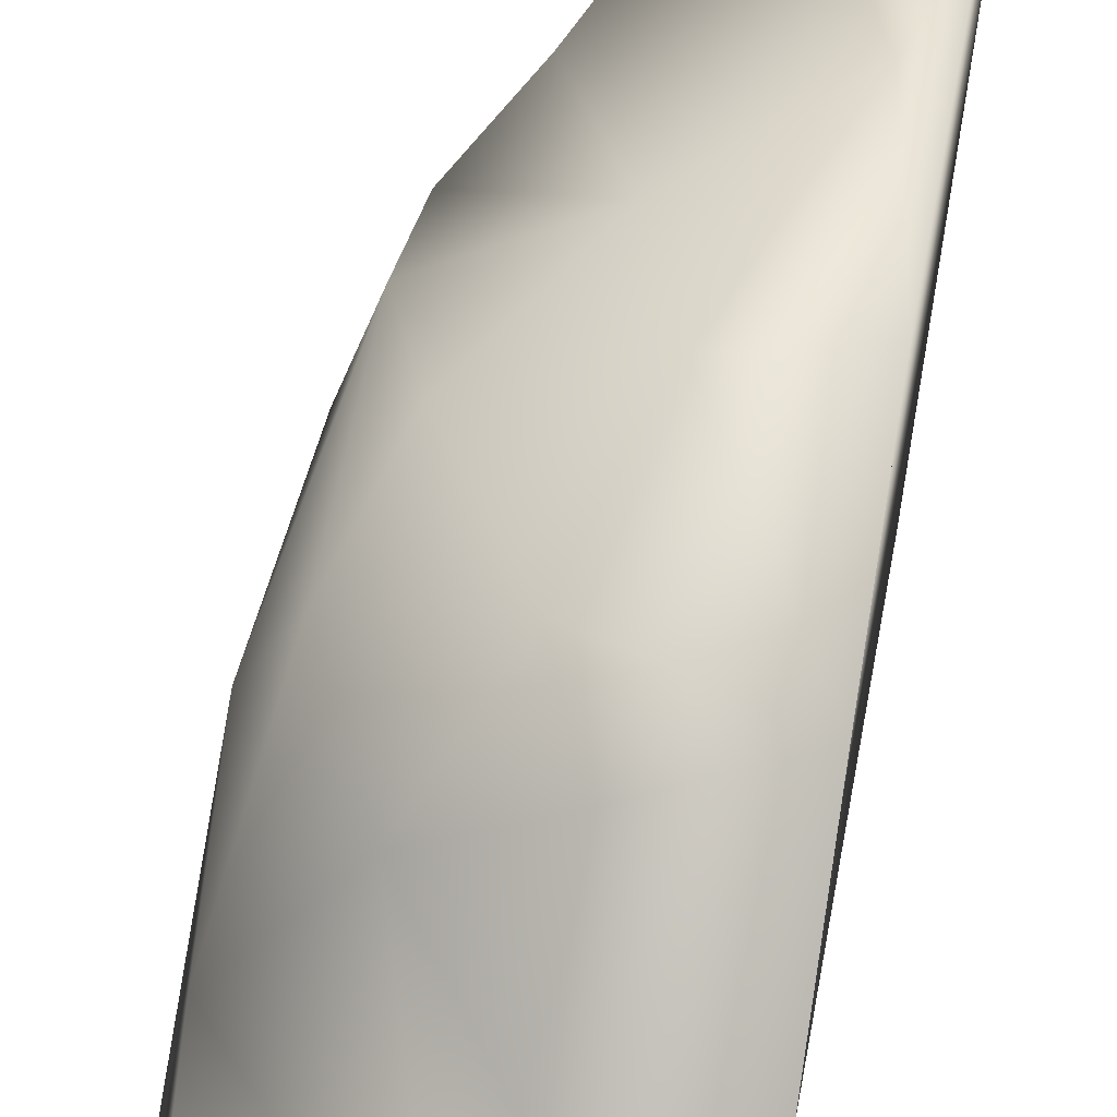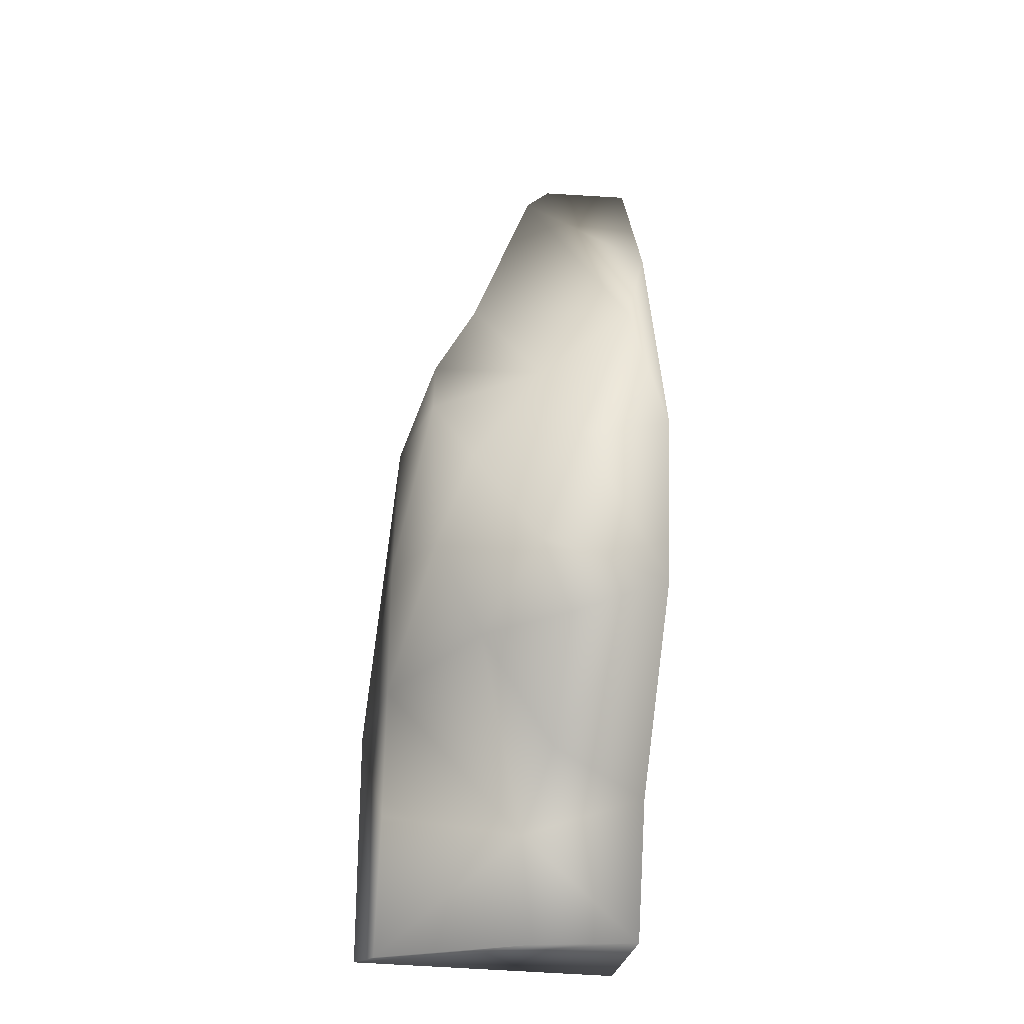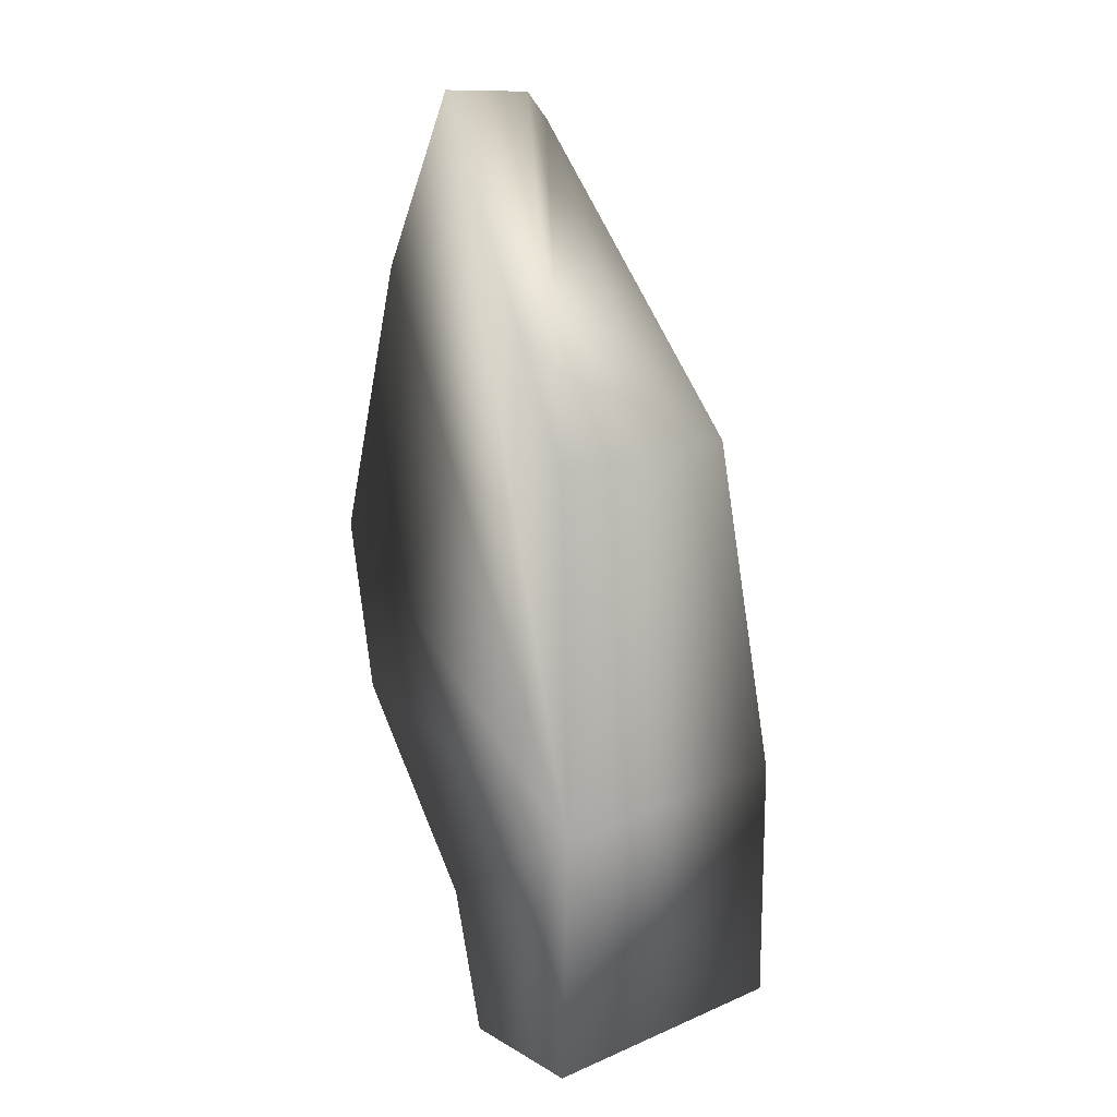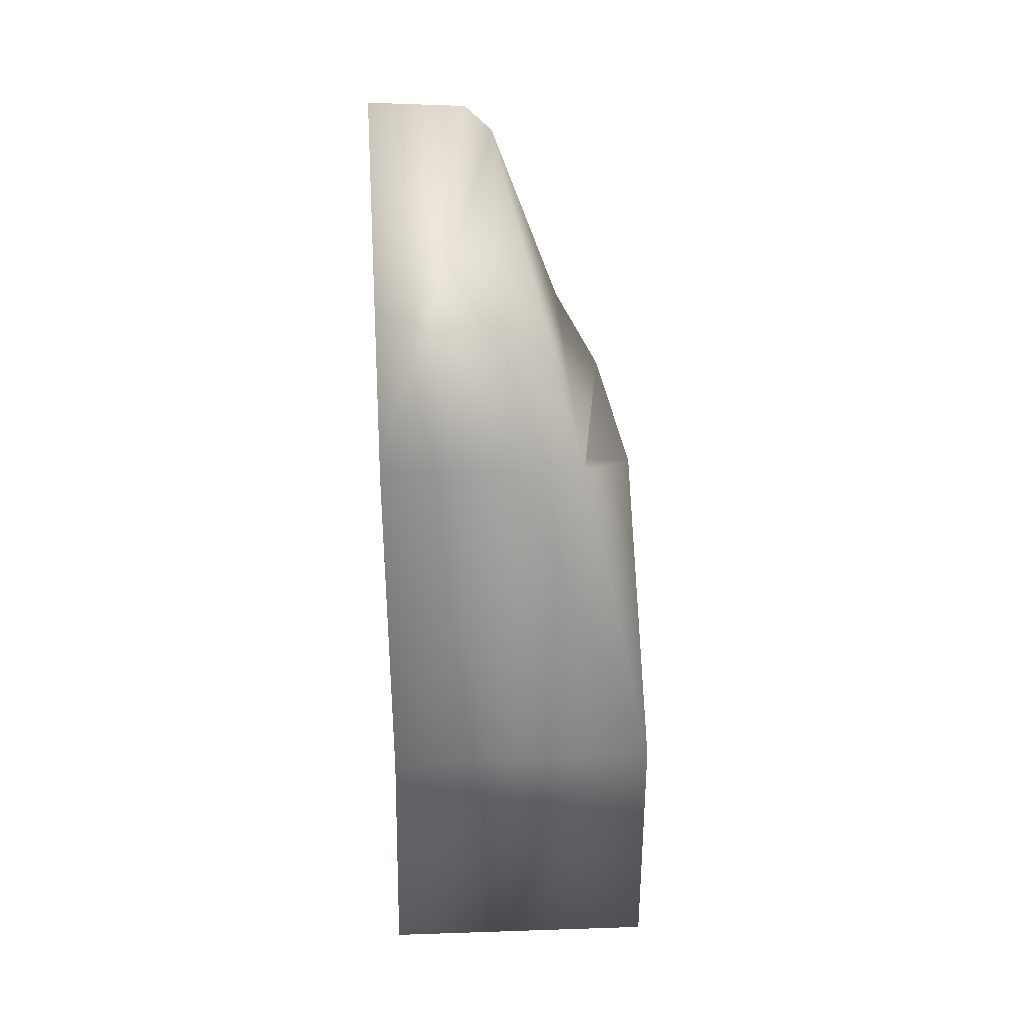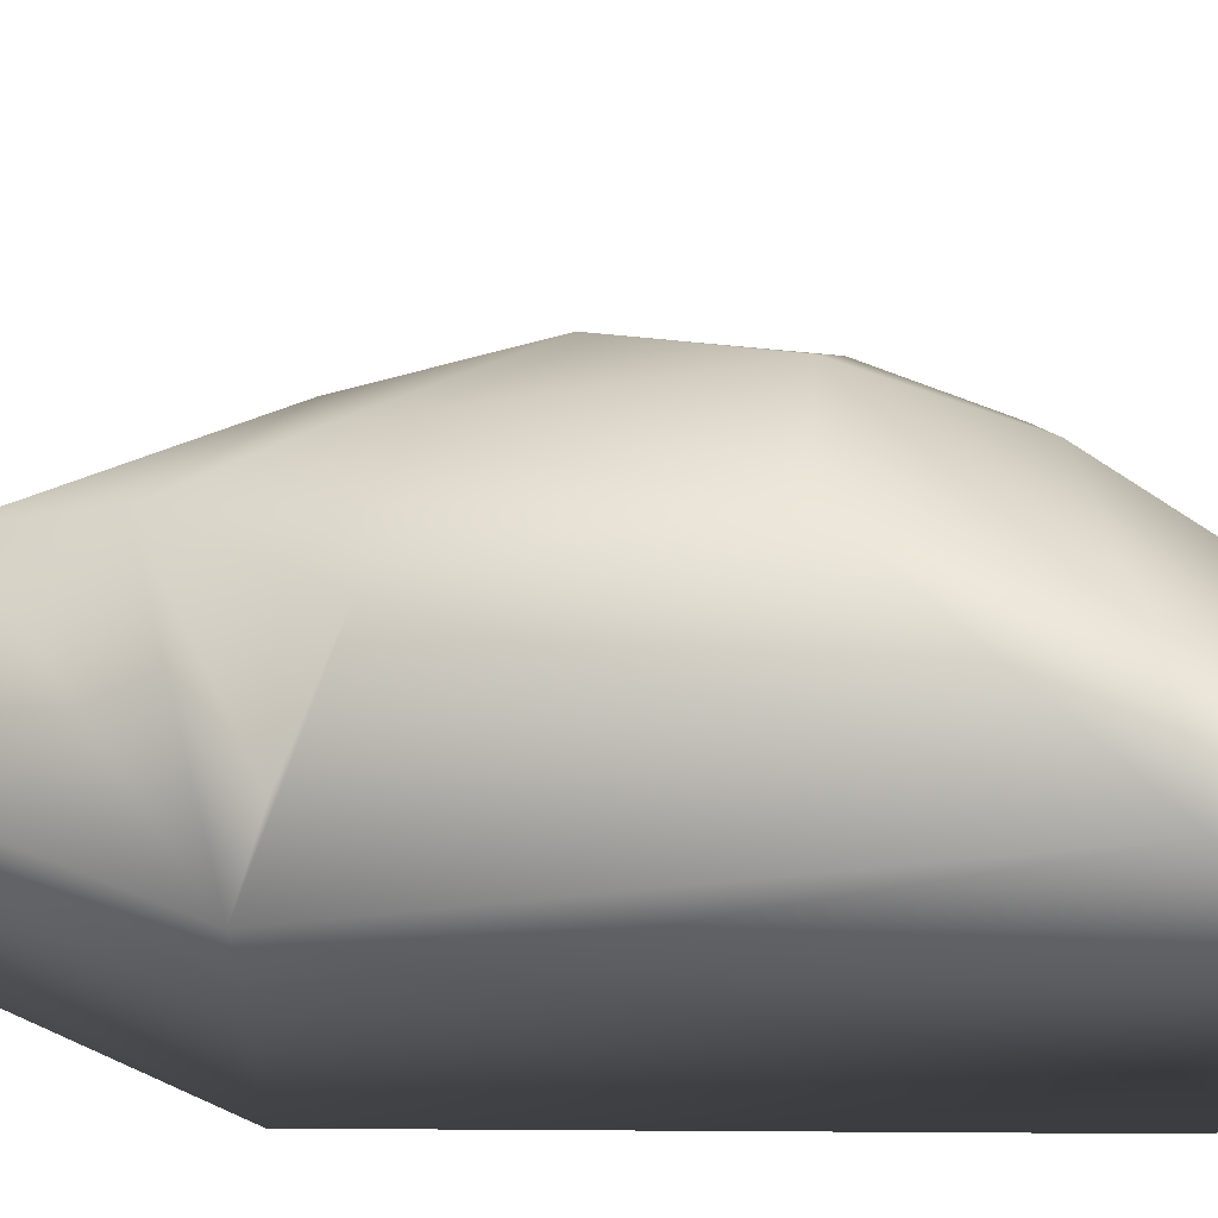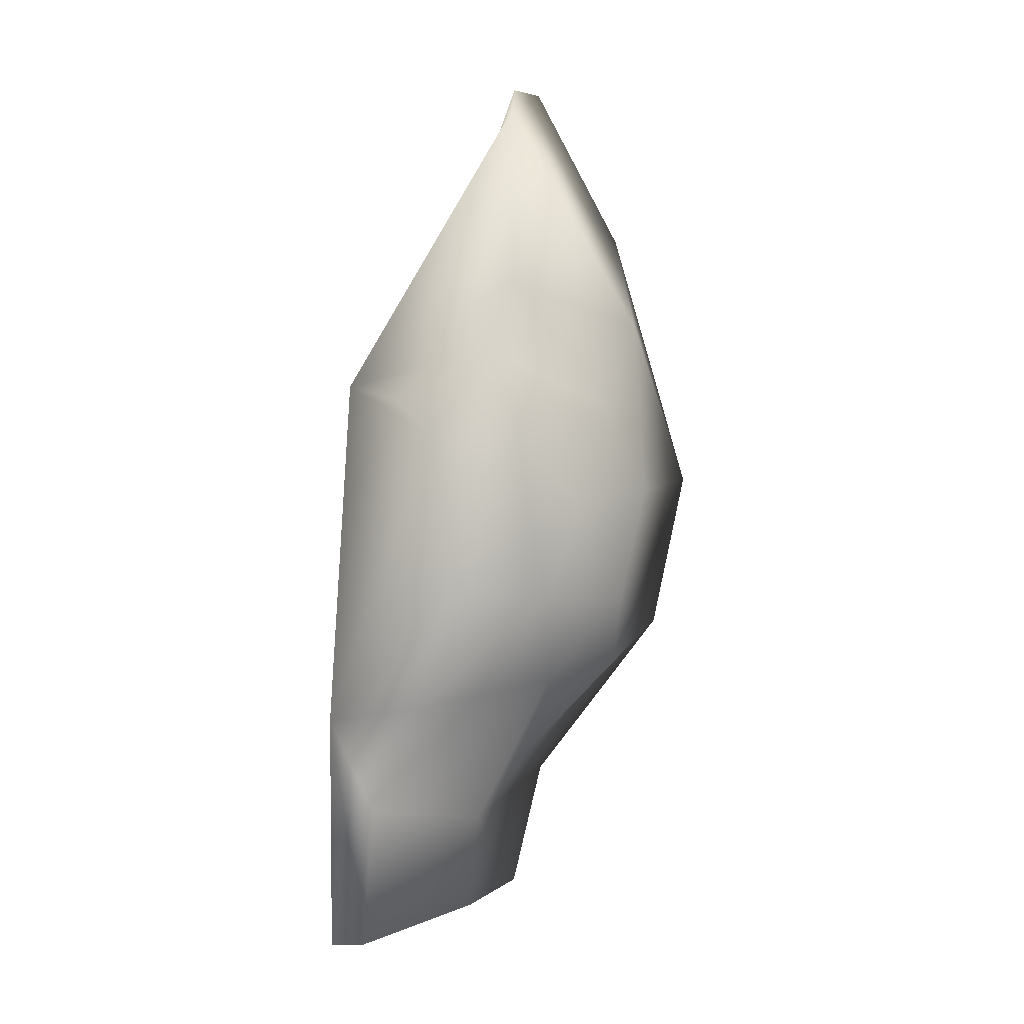
<metadata>
{"format":"obj","ext":"obj","renderer":"f3d","projection":"perspective","resolution":1024,"background":"white","views":[{"elev":59.7,"azim":-170.1,"up":"+Y"},{"elev":-29.2,"azim":169.9,"up":"+Z"},{"elev":15.4,"azim":-41.0,"up":"+Z"},{"elev":30.0,"azim":-2.6,"up":"+Z"},{"elev":-27.4,"azim":90.4,"up":"+Y"},{"elev":6.8,"azim":104.9,"up":"+Z"}]}
</metadata>
<code>
v -0.951 0.5545 0.507
v -0.978 1.48 -0.08771
v -0.9621 1.3 -0.8741
v -0.9754 2.238 0.9428
v -0.9683 2.423 1.871
v -0.47 2.265 1.848
v -0.2627 2.16 1.187
v -0.4365 2.086 0.7686
v -0.4401 1.541 0.1716
v -0.3037 1.238 -0.2638
v -0.3834 1.16 -0.8718
v 0.5686 0.5676 -0.8594
v -0.9711 0.5764 -0.8711
v 0.5764 0.5764 0.5289
v 0.4731 0.7371 -0.8721
v 0.02741 1.783 0.7318
v 0.3037 1.834 1.276
v 0.1189 2.001 1.788
v 0.3201 1.653 2.324
v 0.4856 1.118 0.619
v 0.5102 1.37 1.308
v 0.4651 1.176 2.233
v 0.2909 1.479 2.726
v 0.1555 0.8638 2.42
v 0.1532 0.5712 2.495
v 0.05269 1.565 3.134
v -0.3183 1.455 4.152
v -0.2263 0.5898 2.489
v -0.9711 0.5807 2.492
v -0.4626 1.436 4.293
v -0.9851 1.458 4.312
v -0.9719 1.97 3.38
v -0.8221 2.13 2.841
v -0.2836 2.072 2.374
v -0.47 2.265 1.848
v -0.9683 2.423 1.871
v 0.1189 2.001 1.788
v 0.4591 0.7979 -0.04323
g T_Rex_Head_R_Col1
f 1 2 3
f 4 2 1
f 1 5 4
f 4 5 6
f 4 6 7
f 7 8 4
f 9 2 4
f 9 4 8
f 10 3 2
f 9 10 2
f 10 11 3
f 3 11 12
f 1 13 12
f 12 13 3
f 1 3 13
f 1 12 14
f 11 15 12
f 10 15 11
f 14 12 15
f 8 7 16
f 8 16 9
f 10 9 16
f 17 16 7
f 7 18 17
f 6 18 7
f 17 18 19
f 17 20 16
f 16 20 10
f 21 17 19
f 20 17 21
f 14 20 21
f 21 19 22
f 22 14 21
f 22 19 23
f 24 22 23
f 23 25 24
f 22 24 25
f 22 25 14
f 23 26 25
f 25 26 27
f 25 27 28
f 28 14 25
f 29 28 27
f 29 27 30
f 31 30 27
f 29 30 31
f 1 29 31
f 28 29 1
f 1 31 32
f 32 31 27
f 27 33 32
f 26 33 27
f 33 26 34
f 23 34 26
f 19 34 23
f 33 34 35
f 35 36 33
f 37 35 34
f 34 19 37
f 1 32 5
f 5 32 33
f 28 1 14
f 14 38 20
f 10 20 38
f 38 15 10
f 14 15 38

</code>
